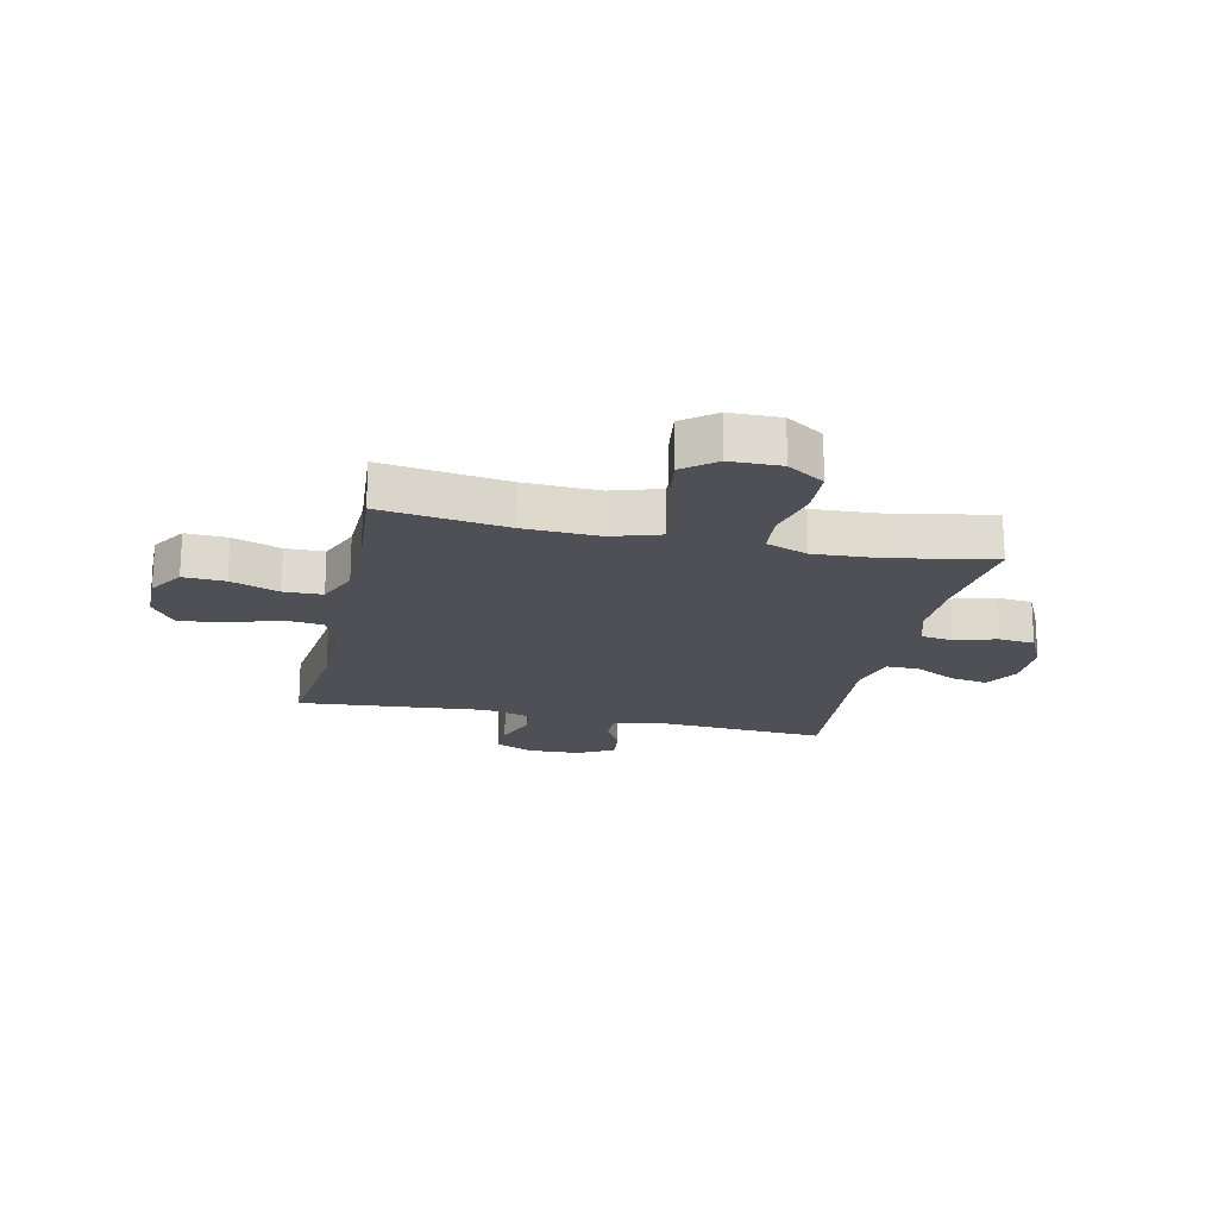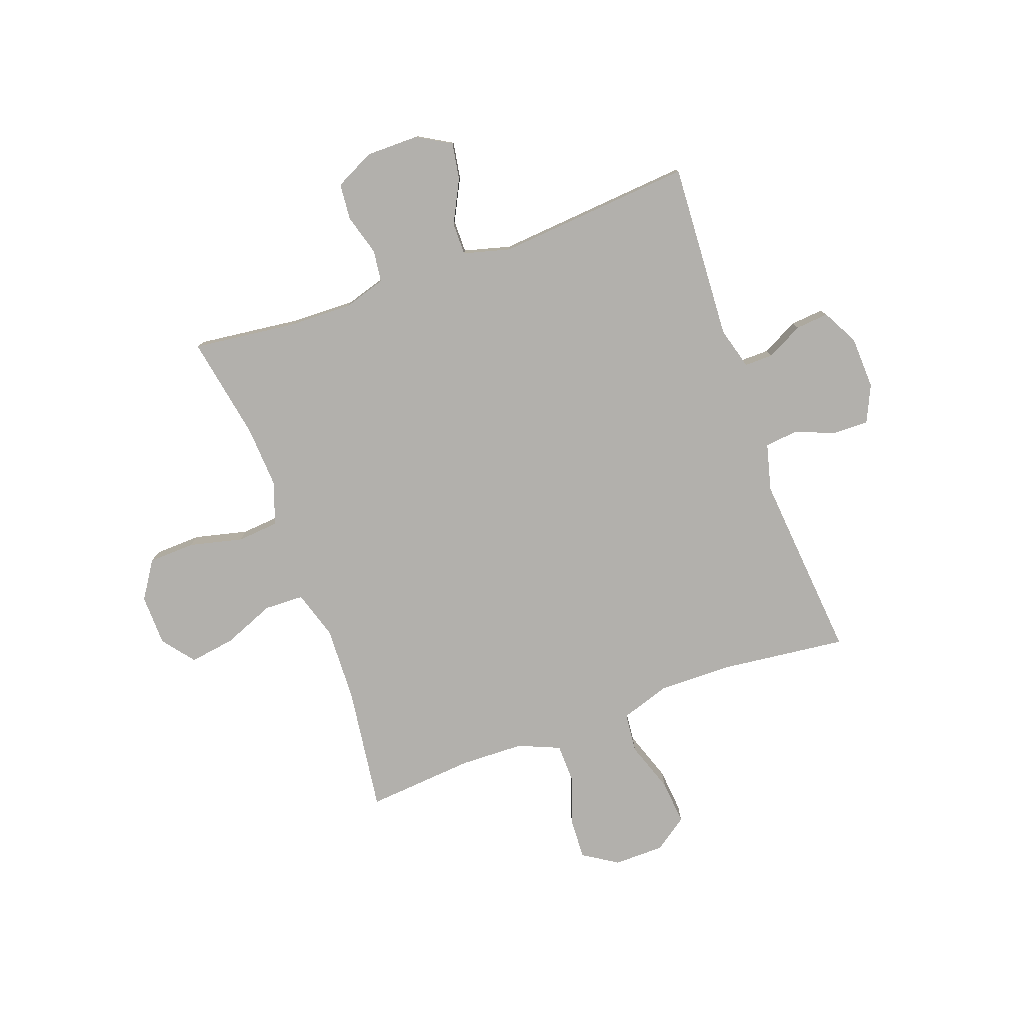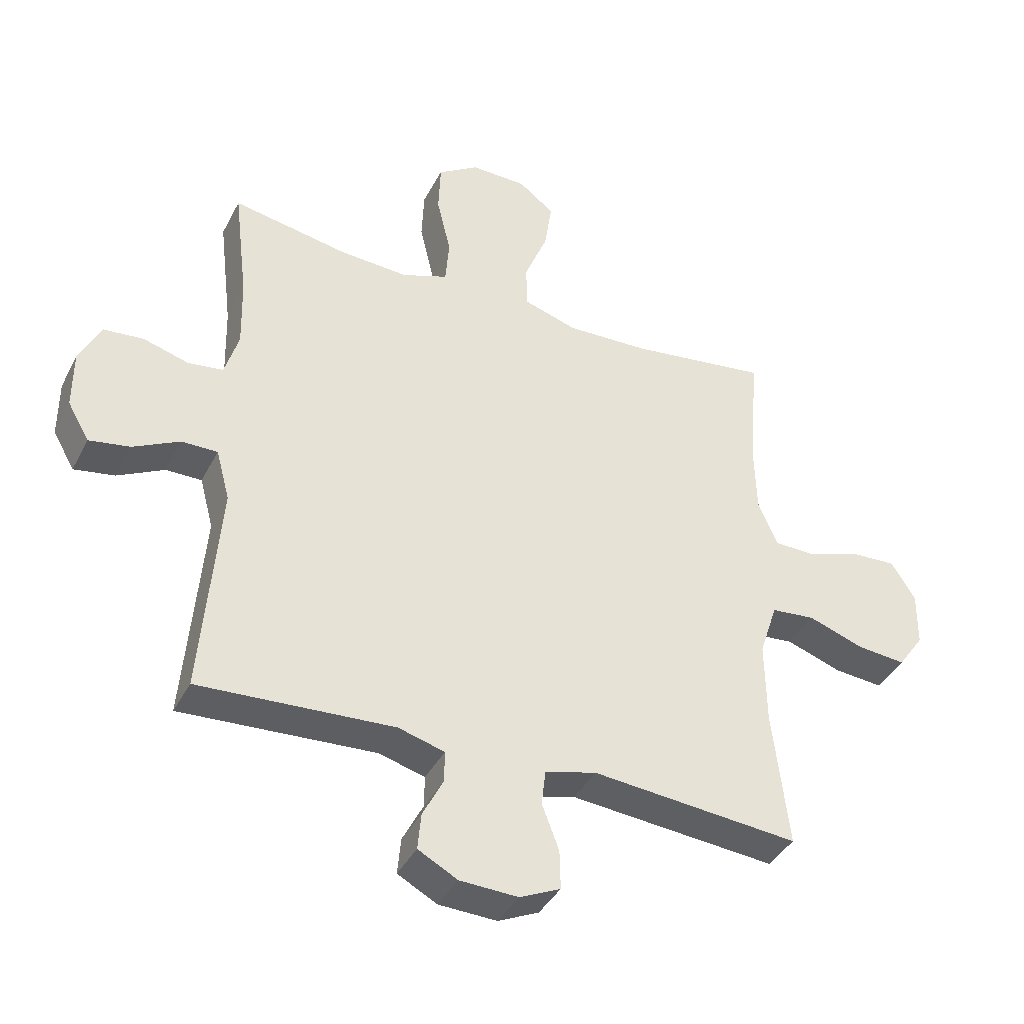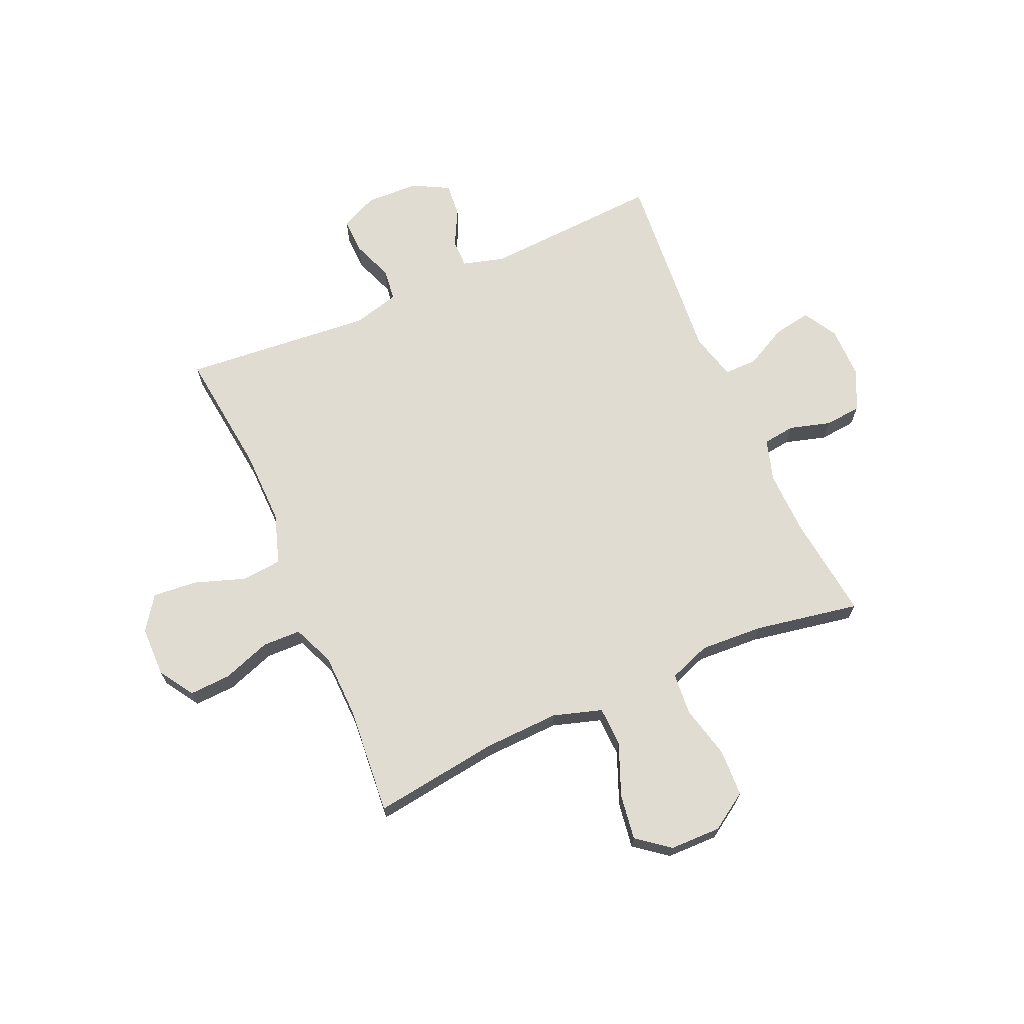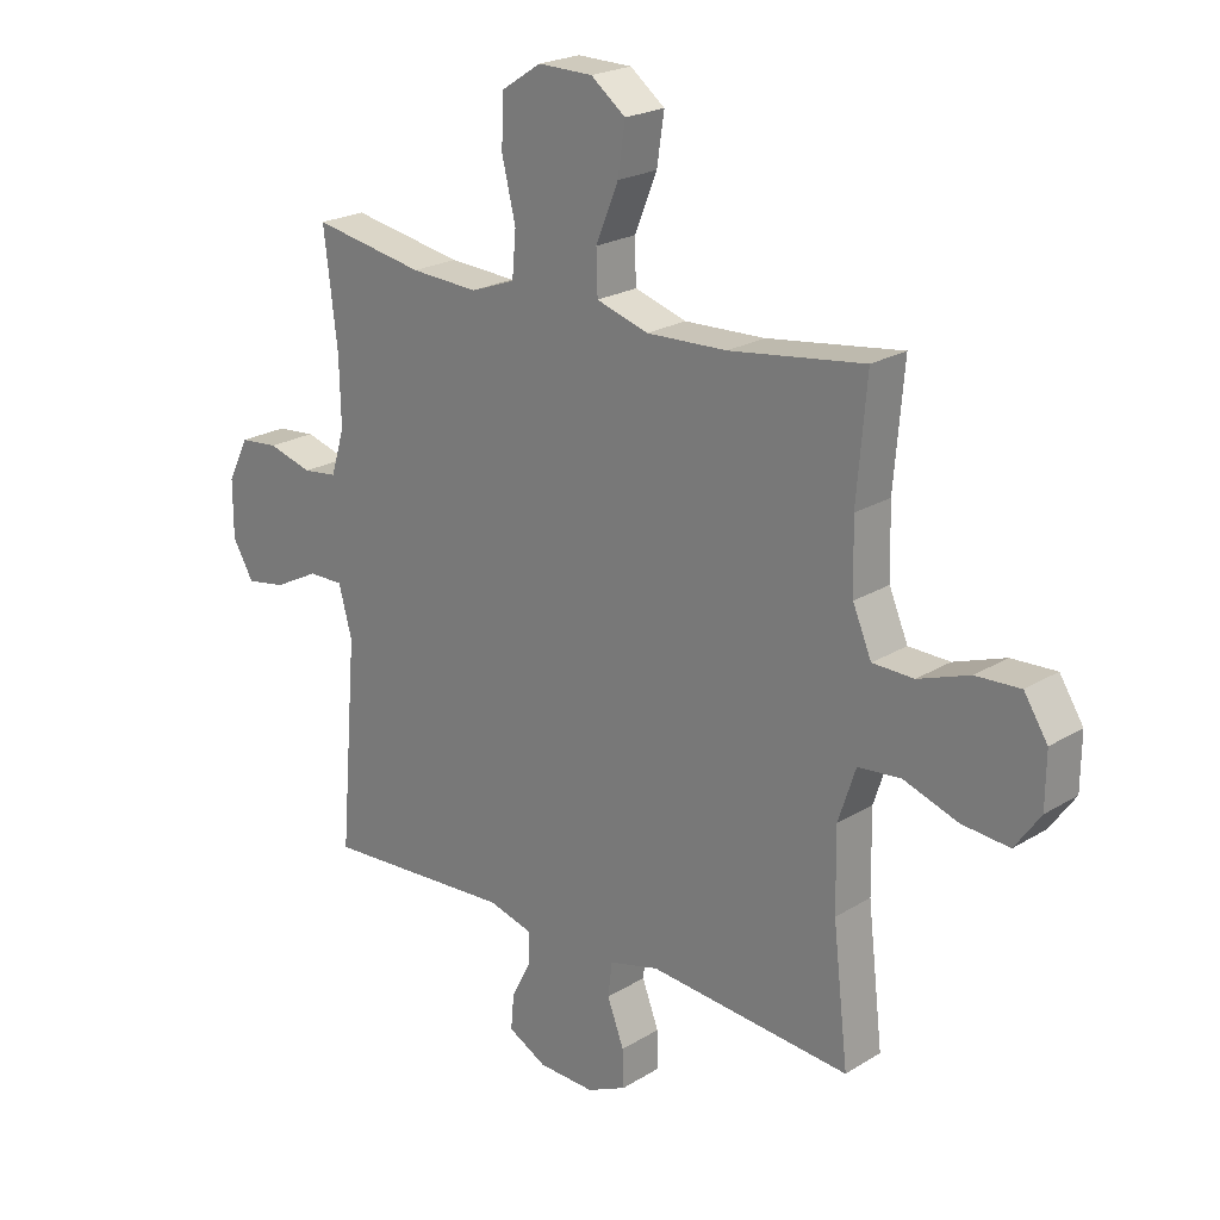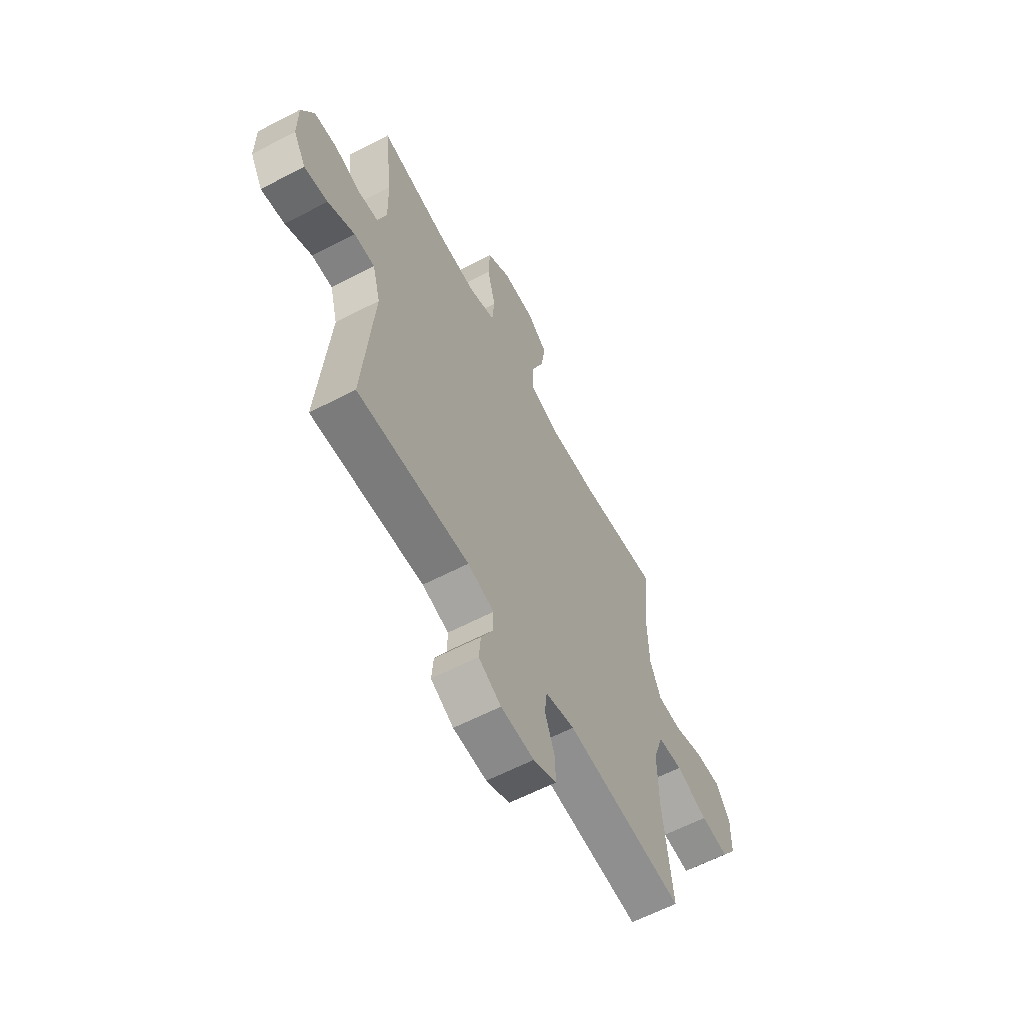
<metadata>
{"format":"obj","ext":"obj","renderer":"f3d","projection":"perspective","resolution":1024,"background":"white","views":[{"elev":-19.3,"azim":-12.5,"up":"+Y"},{"elev":-78.6,"azim":109.9,"up":"+Y"},{"elev":-39.5,"azim":154.9,"up":"+Z"},{"elev":69.0,"azim":-23.8,"up":"+Y"},{"elev":22.0,"azim":-136.9,"up":"+Z"},{"elev":-61.2,"azim":117.9,"up":"+Z"}]}
</metadata>
<code>
o path8342
v -0.48 0.0375 0.2938
v -0.4833 0.0375 0.1756
v -0.5154 0.0375 0.09957
v -0.5861 0.0375 0.09783
v -0.6741 0.0375 0.1288
v -0.7504 0.0375 0.1325
v -0.791 0.0375 0.06874
v -0.79 0.0375 -0.02338
v -0.7465 0.0375 -0.0849
v -0.6648 0.0375 -0.07747
v -0.5714 0.0375 -0.04504
v -0.4982 0.0375 -0.05216
v -0.4684 0.0375 -0.143
v -0.4704 0.0375 -0.2806
v -0.4969 0.0375 -0.5097
v -0.1503 0.0375 -0.4786
v -0.06443 0.0375 -0.5008
v -0.05745 0.0375 -0.5598
v -0.08612 0.0375 -0.6356
v -0.08763 0.0375 -0.7003
v -0.01976 0.0375 -0.7317
v 0.07741 0.0375 -0.7279
v 0.1433 0.0375 -0.6925
v 0.1378 0.0375 -0.632
v 0.1032 0.0375 -0.5648
v 0.1026 0.0375 -0.5126
v 0.1795 0.0375 -0.491
v 0.505 0.0375 -0.5097
v 0.4751 0.0375 -0.1499
v 0.4979 0.0375 -0.06449
v 0.558 0.0375 -0.06485
v 0.6355 0.0375 -0.1045
v 0.7035 0.0375 -0.1162
v 0.7395 0.0375 -0.05389
v 0.7395 0.0375 0.04349
v 0.7038 0.0375 0.1156
v 0.6372 0.0375 0.1218
v 0.5616 0.0375 0.0999
v 0.5026 0.0375 0.1074
v 0.4793 0.0375 0.1842
v 0.482 0.0375 0.2998
v 0.505 0.0375 0.492
v 0.3126 0.0375 0.457
v 0.197 0.0375 0.4504
v 0.1206 0.0375 0.4784
v 0.1139 0.0375 0.5542
v 0.1375 0.0375 0.6525
v 0.134 0.0375 0.7383
v 0.06562 0.0375 0.7827
v -0.02785 0.0375 0.7811
v -0.08734 0.0375 0.7349
v -0.07477 0.0375 0.6509
v -0.03611 0.0375 0.5563
v -0.03833 0.0375 0.4834
v -0.1274 0.0375 0.4556
v -0.2655 0.0375 0.4607
v -0.4969 0.0375 0.492
v -0.48 -0.0375 0.2938
v -0.4833 -0.0375 0.1756
v -0.5154 -0.0375 0.09957
v -0.5861 -0.0375 0.09783
v -0.6741 -0.0375 0.1288
v -0.7504 -0.0375 0.1325
v -0.791 -0.0375 0.06874
v -0.79 -0.0375 -0.02338
v -0.7465 -0.0375 -0.0849
v -0.6648 -0.0375 -0.07747
v -0.5714 -0.0375 -0.04504
v -0.4982 -0.0375 -0.05216
v -0.4684 -0.0375 -0.143
v -0.4704 -0.0375 -0.2806
v -0.4969 -0.0375 -0.5097
v -0.1503 -0.0375 -0.4786
v -0.06443 -0.0375 -0.5008
v -0.05745 -0.0375 -0.5598
v -0.08612 -0.0375 -0.6356
v -0.08763 -0.0375 -0.7003
v -0.01976 -0.0375 -0.7317
v 0.07741 -0.0375 -0.7279
v 0.1433 -0.0375 -0.6925
v 0.1378 -0.0375 -0.632
v 0.1032 -0.0375 -0.5648
v 0.1026 -0.0375 -0.5126
v 0.1795 -0.0375 -0.491
v 0.505 -0.0375 -0.5097
v 0.4751 -0.0375 -0.1499
v 0.4979 -0.0375 -0.06449
v 0.558 -0.0375 -0.06485
v 0.6355 -0.0375 -0.1045
v 0.7035 -0.0375 -0.1162
v 0.7395 -0.0375 -0.05389
v 0.7395 -0.0375 0.04349
v 0.7038 -0.0375 0.1156
v 0.6372 -0.0375 0.1218
v 0.5616 -0.0375 0.0999
v 0.5026 -0.0375 0.1074
v 0.4793 -0.0375 0.1842
v 0.482 -0.0375 0.2998
v 0.505 -0.0375 0.492
v 0.3126 -0.0375 0.457
v 0.197 -0.0375 0.4504
v 0.1206 -0.0375 0.4784
v 0.1139 -0.0375 0.5542
v 0.1375 -0.0375 0.6525
v 0.134 -0.0375 0.7383
v 0.06562 -0.0375 0.7827
v -0.02785 -0.0375 0.7811
v -0.08734 -0.0375 0.7349
v -0.07477 -0.0375 0.6509
v -0.03611 -0.0375 0.5563
v -0.03833 -0.0375 0.4834
v -0.1274 -0.0375 0.4556
v -0.2655 -0.0375 0.4607
v -0.4969 -0.0375 0.492
v 0.134 0.0375 0.7383
v 0.06562 0.0375 0.7827
v -0.02785 0.0375 0.7811
v -0.08734 0.0375 0.7349
v -0.08734 0.0375 0.7349
v 0.1375 0.0375 0.6525
v -0.07477 0.0375 0.6509
v 0.1139 0.0375 0.5542
v -0.03611 0.0375 0.5563
v -0.03833 0.0375 0.4834
v -0.03833 0.0375 0.4834
v 0.1206 0.0375 0.4784
v 0.1206 0.0375 0.4784
v -0.1274 0.0375 0.4556
v 0.197 0.0375 0.4504
v -0.2655 0.0375 0.4607
v -0.4969 0.0375 0.492
v -0.4969 0.0375 0.492
v 0.505 0.0375 0.492
v 0.505 0.0375 0.492
v 0.3126 0.0375 0.457
v 0.482 0.0375 0.2998
v -0.48 0.0375 0.2938
v 0.4793 0.0375 0.1842
v -0.4833 0.0375 0.1756
v 0.5026 0.0375 0.1074
v 0.5026 0.0375 0.1074
v -0.5154 0.0375 0.09957
v -0.5154 0.0375 0.09957
v -0.6741 0.0375 0.1288
v -0.7504 0.0375 0.1325
v -0.7504 0.0375 0.1325
v -0.791 0.0375 0.06874
v -0.5861 0.0375 0.09783
v 0.7038 0.0375 0.1156
v 0.6372 0.0375 0.1218
v 0.5616 0.0375 0.0999
v 0.7395 0.0375 0.04349
v -0.79 0.0375 -0.02338
v 0.7395 0.0375 -0.05389
v -0.7465 0.0375 -0.0849
v -0.5714 0.0375 -0.04504
v -0.4982 0.0375 -0.05216
v -0.4982 0.0375 -0.05216
v -0.6648 0.0375 -0.07747
v -0.4684 0.0375 -0.143
v 0.7035 0.0375 -0.1162
v 0.7035 0.0375 -0.1162
v 0.4979 0.0375 -0.06449
v 0.4979 0.0375 -0.06449
v 0.558 0.0375 -0.06485
v 0.4751 0.0375 -0.1499
v 0.6355 0.0375 -0.1045
v -0.4704 0.0375 -0.2806
v 0.505 0.0375 -0.5097
v 0.505 0.0375 -0.5097
v -0.1503 0.0375 -0.4786
v -0.06443 0.0375 -0.5008
v -0.06443 0.0375 -0.5008
v -0.4969 0.0375 -0.5097
v -0.4969 0.0375 -0.5097
v 0.1026 0.0375 -0.5126
v 0.1026 0.0375 -0.5126
v 0.1795 0.0375 -0.491
v -0.05745 0.0375 -0.5598
v 0.1032 0.0375 -0.5648
v -0.08612 0.0375 -0.6356
v 0.1378 0.0375 -0.632
v 0.1433 0.0375 -0.6925
v 0.1433 0.0375 -0.6925
v -0.08763 0.0375 -0.7003
v -0.08763 0.0375 -0.7003
v 0.07741 0.0375 -0.7279
v -0.01976 0.0375 -0.7317
v 0.134 -0.0375 0.7383
v 0.06562 -0.0375 0.7827
v -0.02785 -0.0375 0.7811
v -0.08734 -0.0375 0.7349
v -0.08734 -0.0375 0.7349
v 0.1375 -0.0375 0.6525
v -0.07477 -0.0375 0.6509
v 0.1139 -0.0375 0.5542
v -0.03611 -0.0375 0.5563
v -0.03833 -0.0375 0.4834
v -0.03833 -0.0375 0.4834
v 0.1206 -0.0375 0.4784
v 0.1206 -0.0375 0.4784
v -0.1274 -0.0375 0.4556
v 0.197 -0.0375 0.4504
v -0.2655 -0.0375 0.4607
v -0.4969 -0.0375 0.492
v -0.4969 -0.0375 0.492
v 0.505 -0.0375 0.492
v 0.505 -0.0375 0.492
v 0.3126 -0.0375 0.457
v 0.482 -0.0375 0.2998
v -0.48 -0.0375 0.2938
v 0.4793 -0.0375 0.1842
v -0.4833 -0.0375 0.1756
v 0.5026 -0.0375 0.1074
v 0.5026 -0.0375 0.1074
v -0.5154 -0.0375 0.09957
v -0.5154 -0.0375 0.09957
v -0.6741 -0.0375 0.1288
v -0.7504 -0.0375 0.1325
v -0.7504 -0.0375 0.1325
v -0.791 -0.0375 0.06874
v -0.5861 -0.0375 0.09783
v 0.7038 -0.0375 0.1156
v 0.6372 -0.0375 0.1218
v 0.5616 -0.0375 0.0999
v 0.7395 -0.0375 0.04349
v -0.79 -0.0375 -0.02338
v 0.7395 -0.0375 -0.05389
v -0.7465 -0.0375 -0.0849
v -0.5714 -0.0375 -0.04504
v -0.4982 -0.0375 -0.05216
v -0.4982 -0.0375 -0.05216
v -0.6648 -0.0375 -0.07747
v -0.4684 -0.0375 -0.143
v 0.7035 -0.0375 -0.1162
v 0.7035 -0.0375 -0.1162
v 0.4979 -0.0375 -0.06449
v 0.4979 -0.0375 -0.06449
v 0.558 -0.0375 -0.06485
v 0.4751 -0.0375 -0.1499
v 0.6355 -0.0375 -0.1045
v -0.4704 -0.0375 -0.2806
v 0.505 -0.0375 -0.5097
v 0.505 -0.0375 -0.5097
v -0.1503 -0.0375 -0.4786
v -0.06443 -0.0375 -0.5008
v -0.06443 -0.0375 -0.5008
v -0.4969 -0.0375 -0.5097
v -0.4969 -0.0375 -0.5097
v 0.1026 -0.0375 -0.5126
v 0.1026 -0.0375 -0.5126
v 0.1795 -0.0375 -0.491
v -0.05745 -0.0375 -0.5598
v 0.1032 -0.0375 -0.5648
v -0.08612 -0.0375 -0.6356
v 0.1378 -0.0375 -0.632
v 0.1433 -0.0375 -0.6925
v 0.1433 -0.0375 -0.6925
v -0.08763 -0.0375 -0.7003
v -0.08763 -0.0375 -0.7003
v 0.07741 -0.0375 -0.7279
v -0.01976 -0.0375 -0.7317
f 259 262 255
f 190 195 194
f 211 204 205
f 212 237 214
f 195 191 192
f 237 239 225
f 213 231 202
f 203 237 212
f 191 195 190
f 228 241 235
f 245 240 202
f 203 240 237
f 196 198 200
f 190 194 189
f 221 233 218
f 253 254 250
f 261 254 262
f 241 226 239
f 198 196 197
f 198 203 200
f 214 237 225
f 227 233 221
f 197 194 195
f 224 239 226
f 253 250 246
f 202 203 198
f 194 197 196
f 256 261 257
f 204 213 202
f 240 246 252
f 219 221 218
f 255 254 253
f 212 210 209
f 242 245 234
f 240 252 243
f 209 210 207
f 229 233 227
f 216 231 213
f 240 245 246
f 224 226 223
f 231 234 202
f 230 222 233
f 211 213 204
f 216 230 231
f 218 233 222
f 225 239 224
f 202 240 203
f 234 245 202
f 245 242 248
f 262 254 255
f 254 261 256
f 203 212 209
f 226 241 228
f 252 246 250
f 222 230 216
f 48 49 106 105
f 49 50 107 106
f 50 119 193 107
f 47 48 105 104
f 51 52 109 108
f 46 47 104 103
f 52 53 110 109
f 53 125 199 110
f 127 46 103 201
f 54 55 112 111
f 44 45 102 101
f 56 132 206 113
f 134 43 100 208
f 55 56 113 112
f 43 44 101 100
f 41 42 99 98
f 57 1 58 114
f 40 41 98 97
f 1 2 59 58
f 141 40 97 215
f 2 143 217 59
f 5 146 220 62
f 6 7 64 63
f 4 5 62 61
f 36 37 94 93
f 37 38 95 94
f 35 36 93 92
f 38 39 96 95
f 3 4 61 60
f 7 8 65 64
f 34 35 92 91
f 8 9 66 65
f 11 158 232 68
f 10 11 68 67
f 9 10 67 66
f 12 13 70 69
f 162 34 91 236
f 164 31 88 238
f 29 30 87 86
f 32 33 90 89
f 31 32 89 88
f 13 14 71 70
f 170 29 86 244
f 16 173 247 73
f 175 16 73 249
f 14 15 72 71
f 177 27 84 251
f 17 18 75 74
f 27 28 85 84
f 25 26 83 82
f 18 19 76 75
f 24 25 82 81
f 184 24 81 258
f 19 186 260 76
f 22 23 80 79
f 21 22 79 78
f 20 21 78 77
f 185 181 188
f 116 120 121
f 137 131 130
f 138 140 163
f 121 118 117
f 163 151 165
f 139 128 157
f 129 138 163
f 117 116 121
f 154 161 167
f 171 128 166
f 129 163 166
f 122 126 124
f 116 115 120
f 147 144 159
f 179 176 180
f 187 188 180
f 167 165 152
f 124 123 122
f 124 126 129
f 140 151 163
f 153 147 159
f 123 121 120
f 150 152 165
f 179 172 176
f 128 124 129
f 120 122 123
f 182 183 187
f 130 128 139
f 166 178 172
f 145 144 147
f 181 179 180
f 138 135 136
f 168 160 171
f 166 169 178
f 135 133 136
f 155 153 159
f 142 139 157
f 166 172 171
f 150 149 152
f 157 128 160
f 156 159 148
f 137 130 139
f 142 157 156
f 144 148 159
f 151 150 165
f 128 129 166
f 160 128 171
f 171 174 168
f 188 181 180
f 180 182 187
f 129 135 138
f 152 154 167
f 178 176 172
f 148 142 156

</code>
